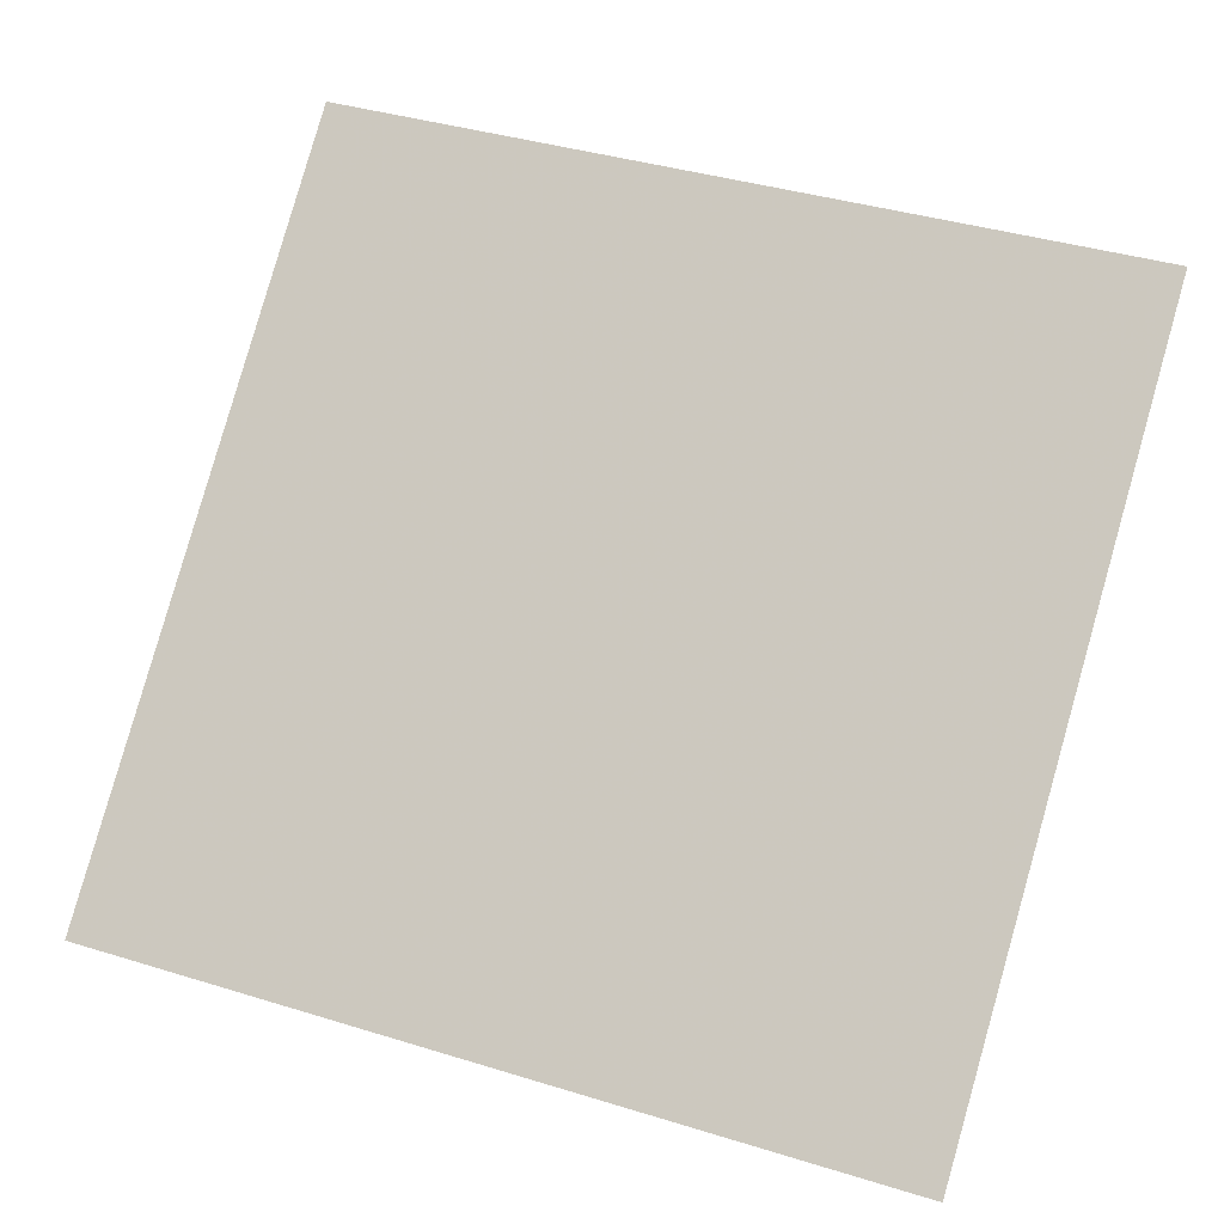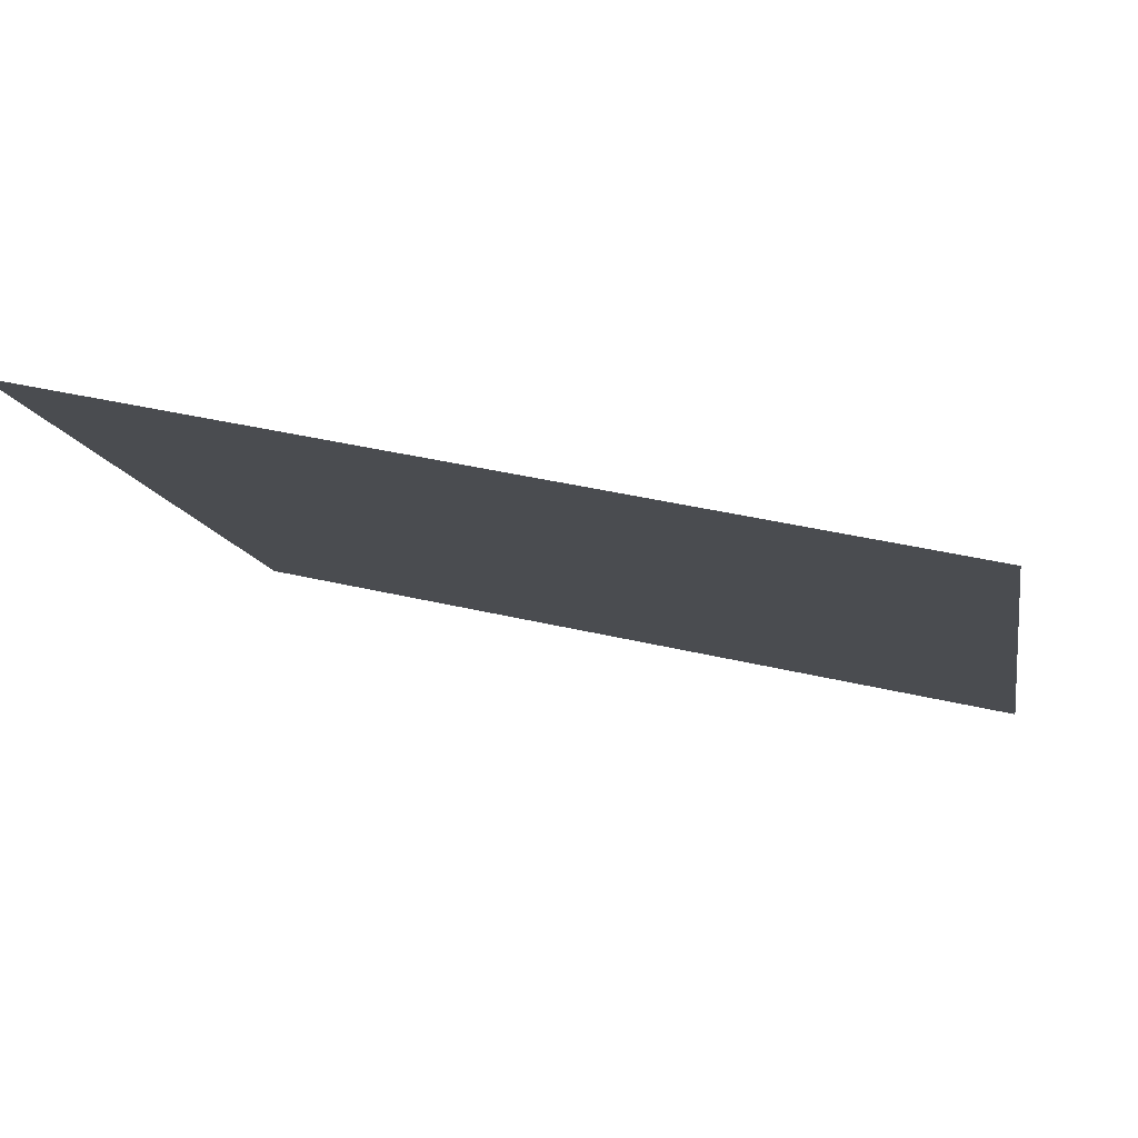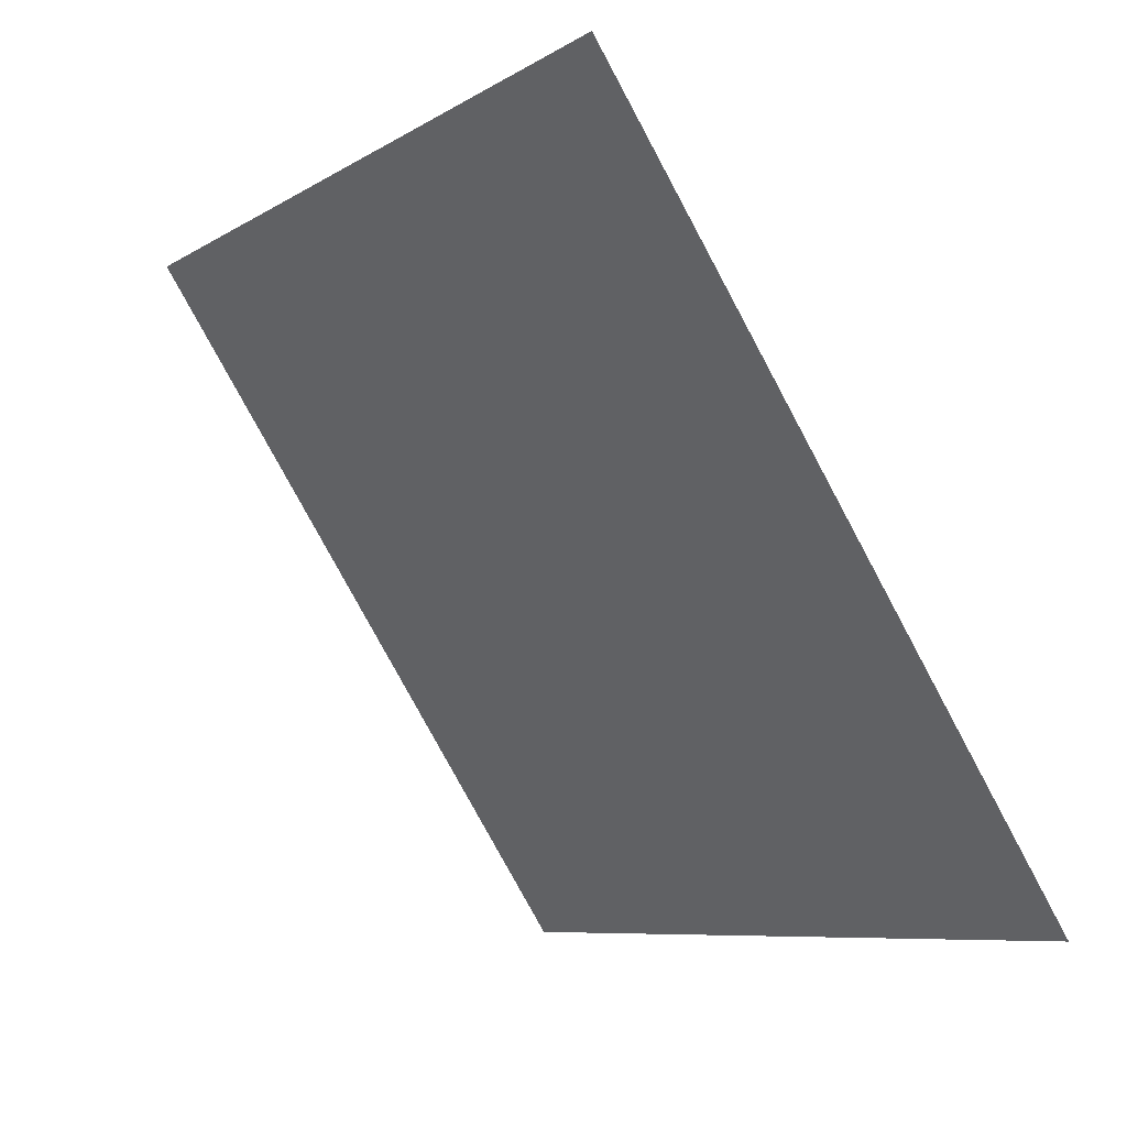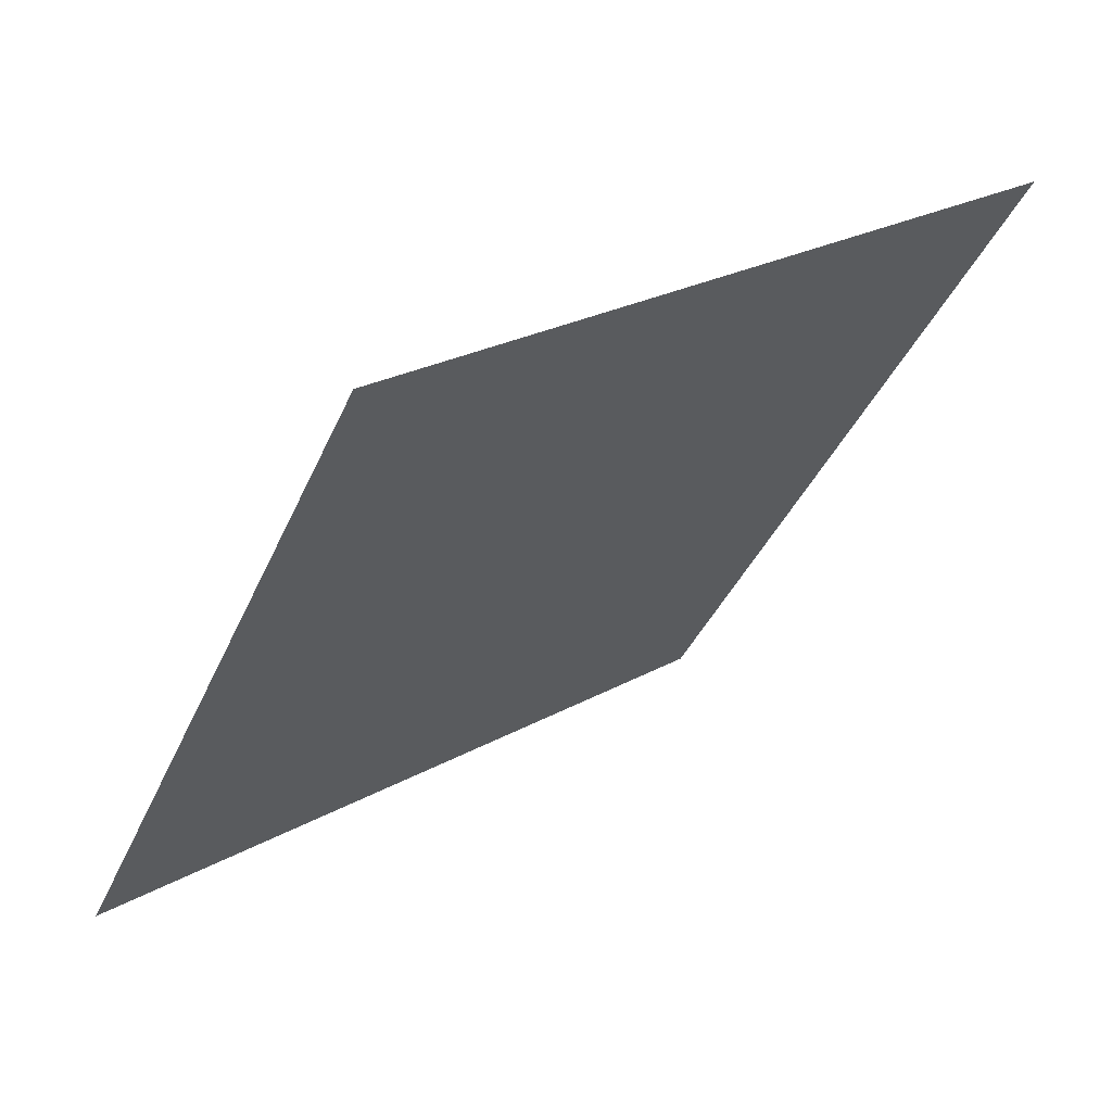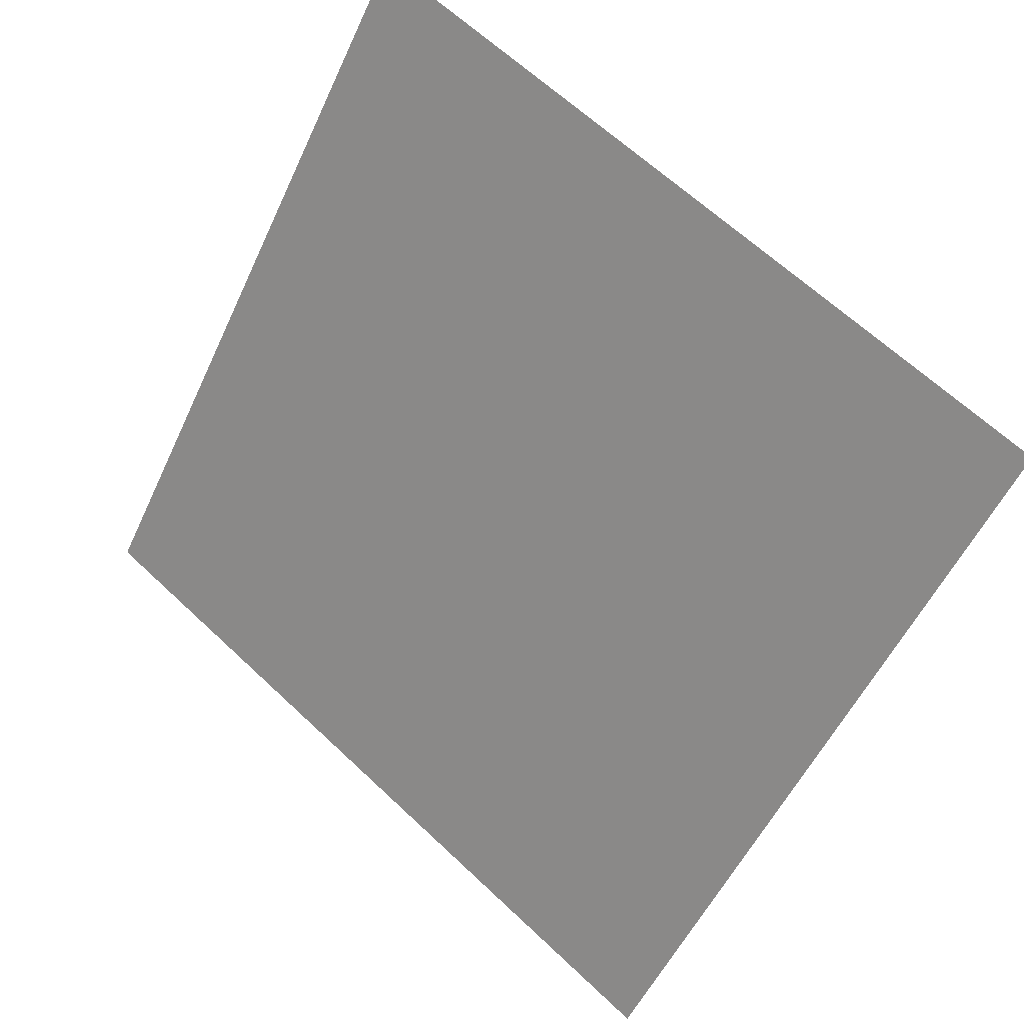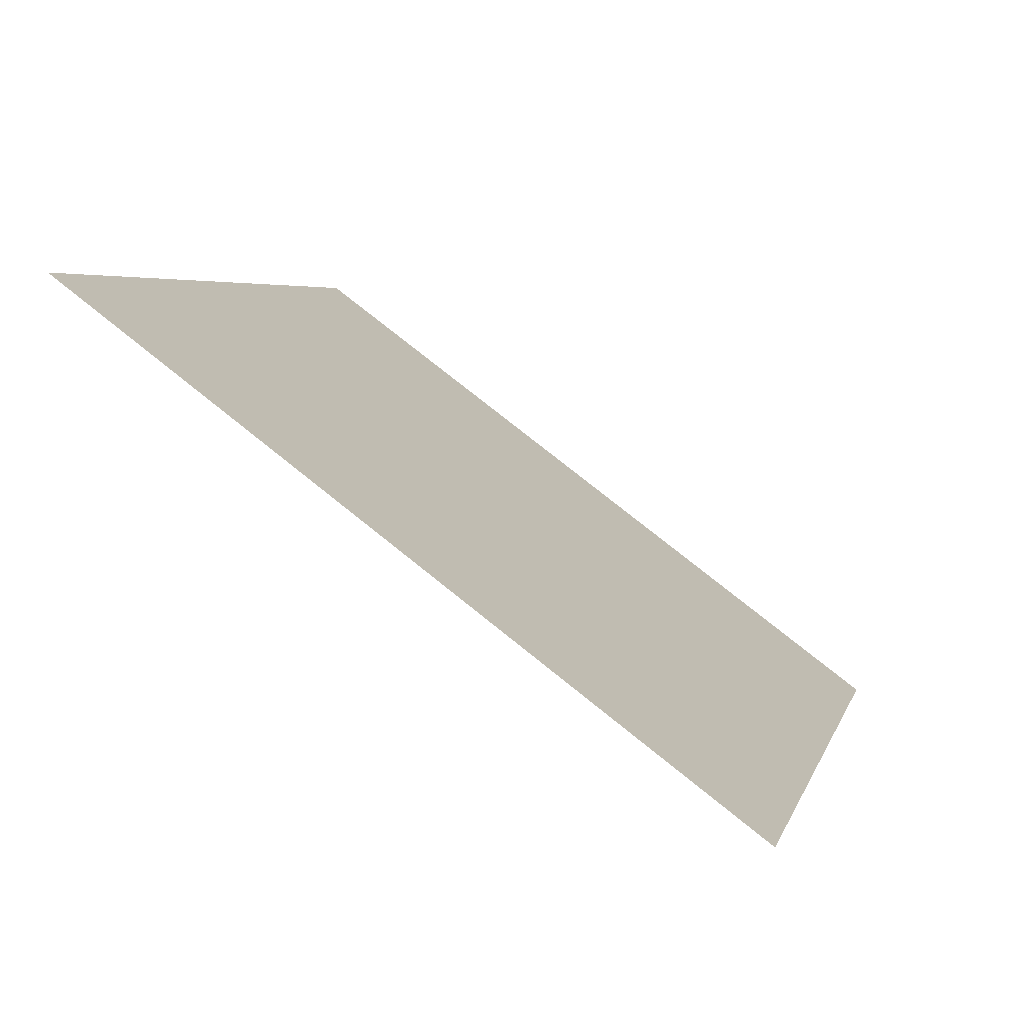
<metadata>
{"format":"obj","ext":"obj","renderer":"f3d","projection":"perspective","resolution":1024,"background":"white","views":[{"elev":43.6,"azim":-158.7,"up":"+Y"},{"elev":43.4,"azim":-165.5,"up":"+Z"},{"elev":-78.1,"azim":-63.1,"up":"+Z"},{"elev":-37.7,"azim":-111.4,"up":"+Y"},{"elev":-55.8,"azim":66.0,"up":"+Y"},{"elev":3.5,"azim":104.3,"up":"+Y"}]}
</metadata>
<code>
v -0.1424 0.8483 0.5873
v -0.1489 0.8485 0.5874
v -0.1488 0.8524 0.5926
v -0.1423 0.8523 0.5925
f 4 3 2 1

</code>
